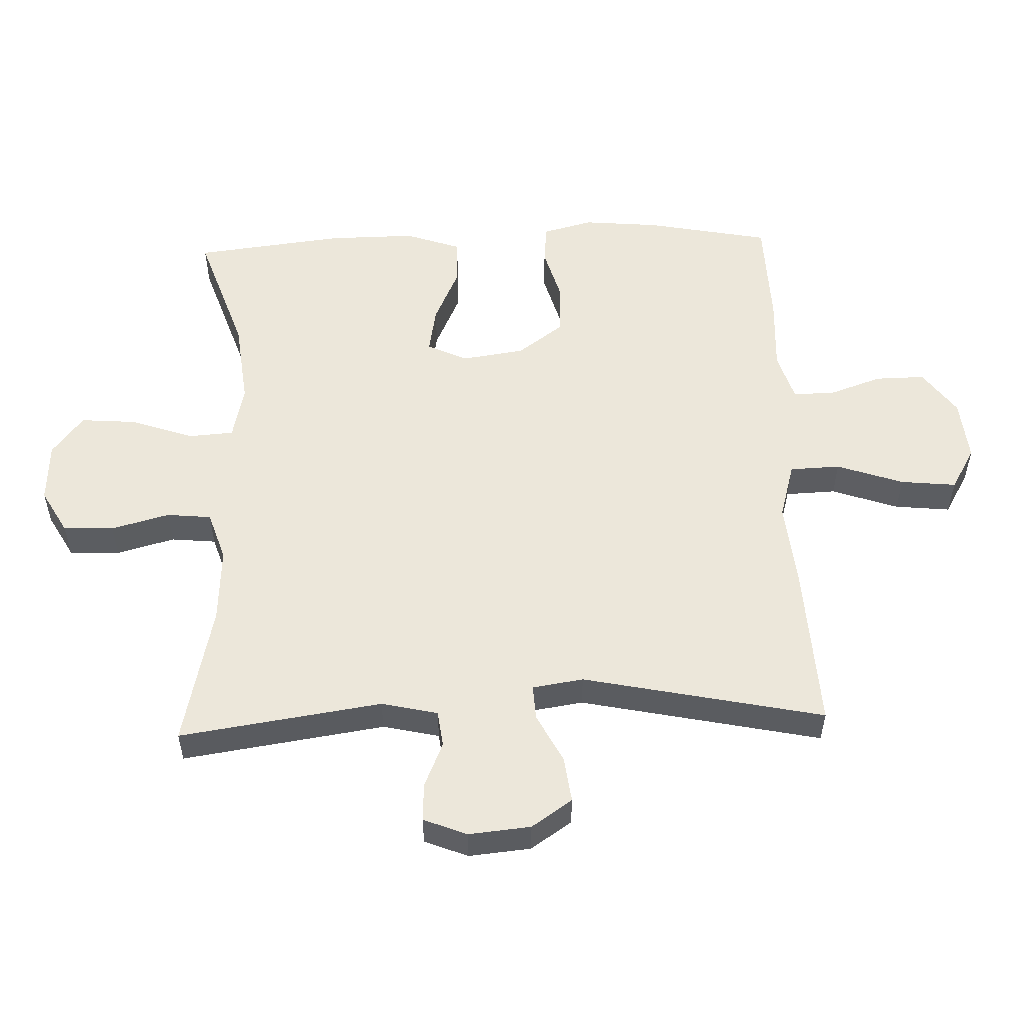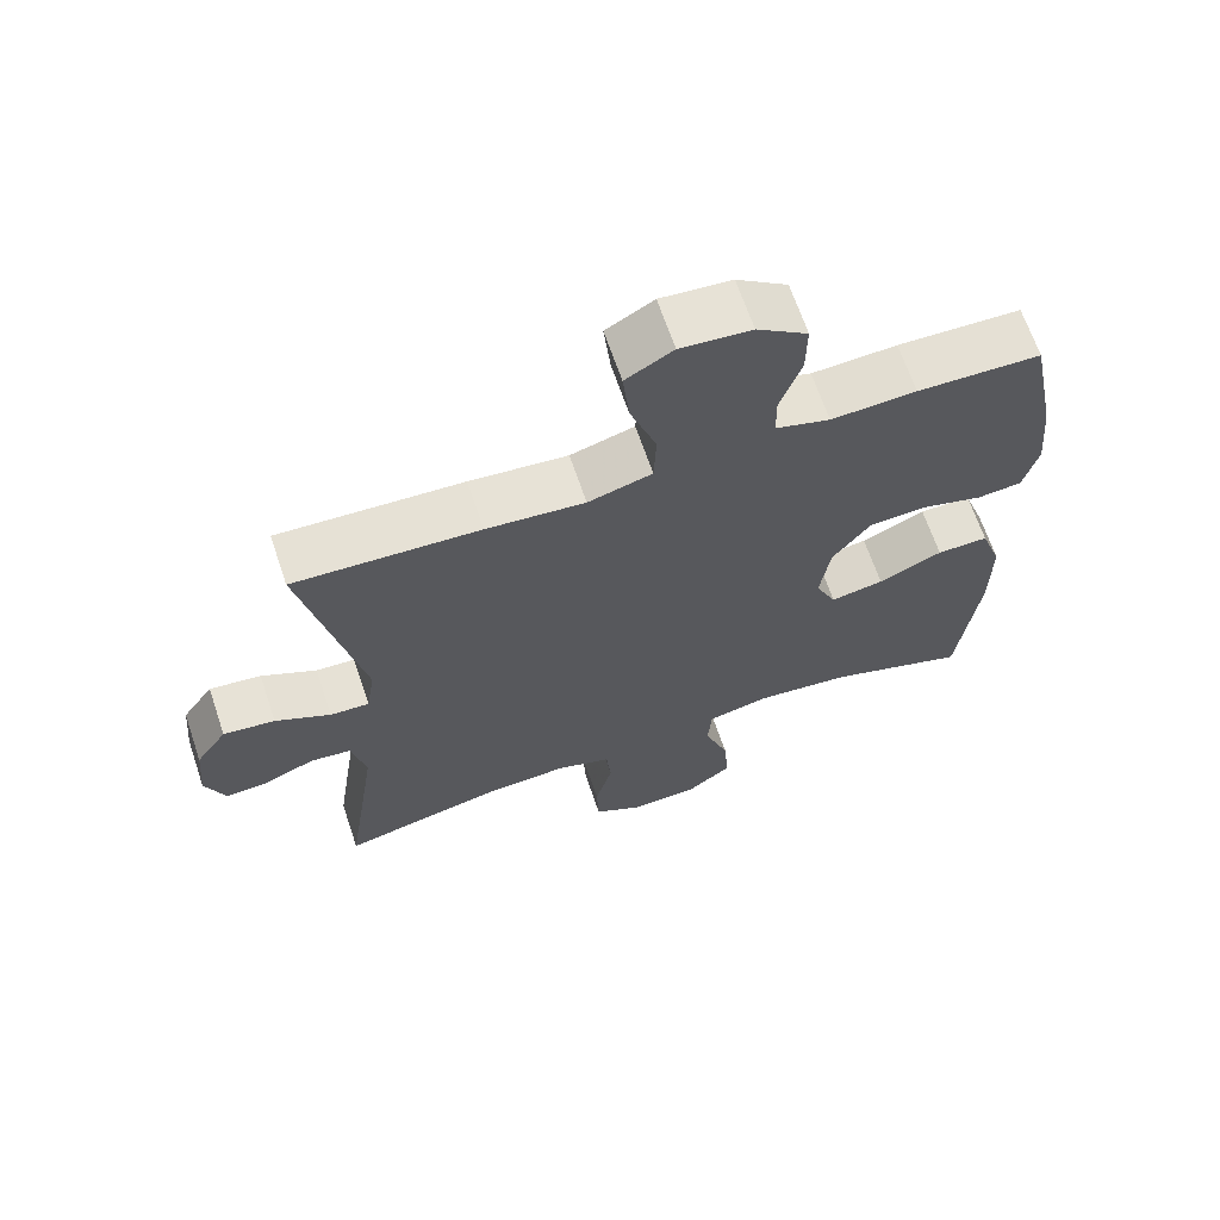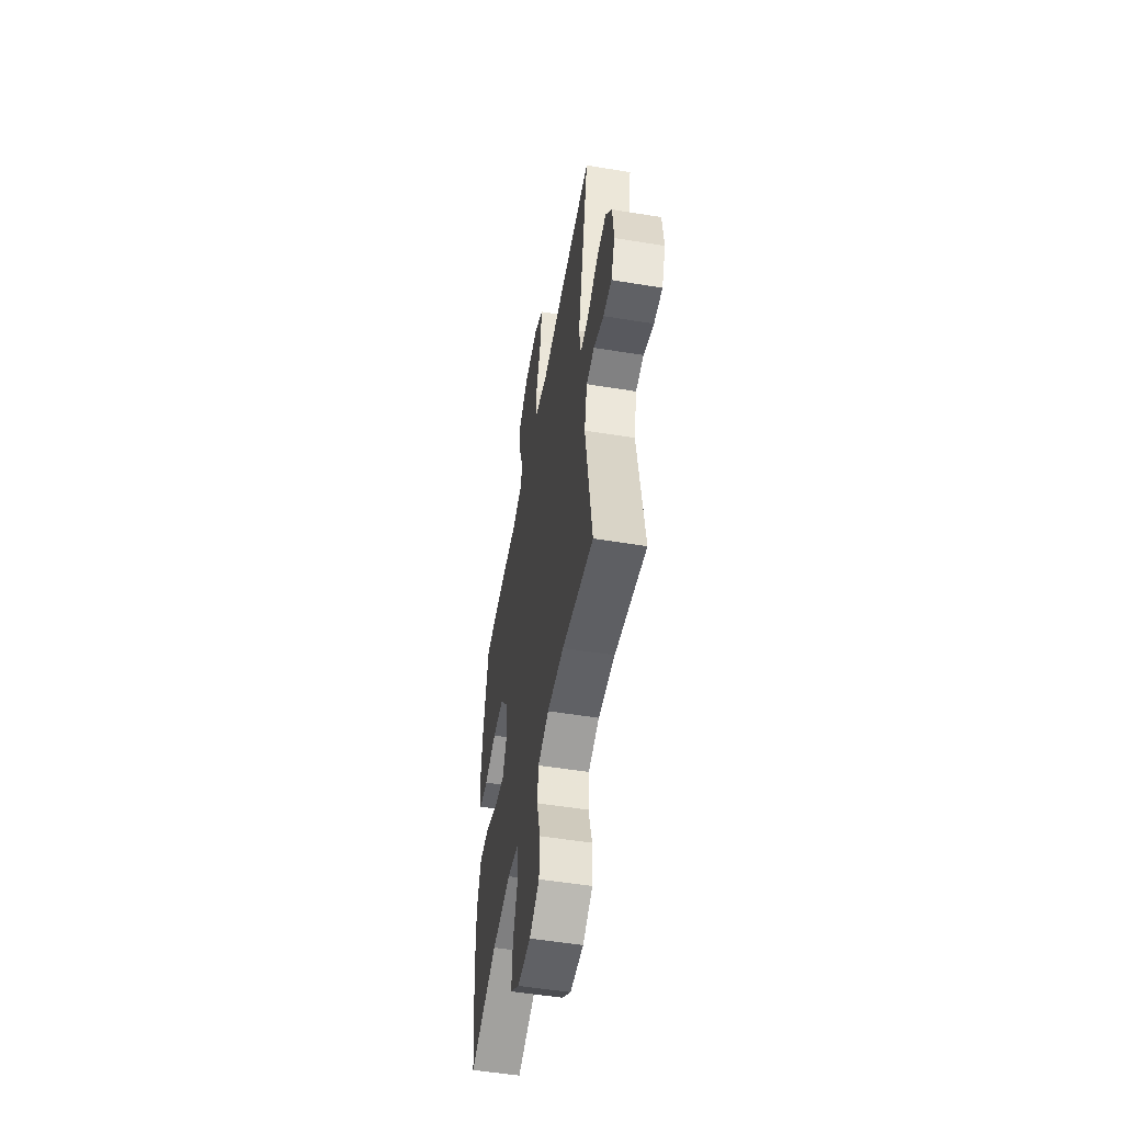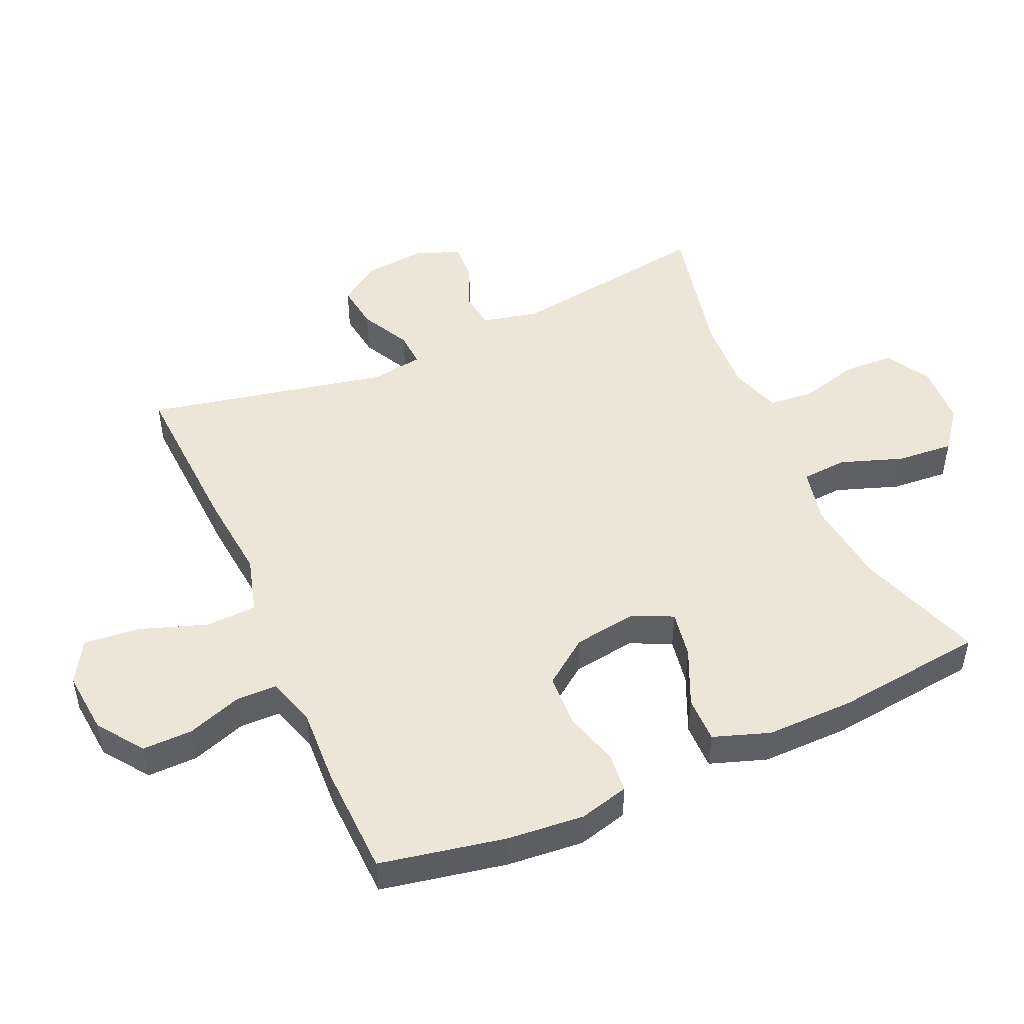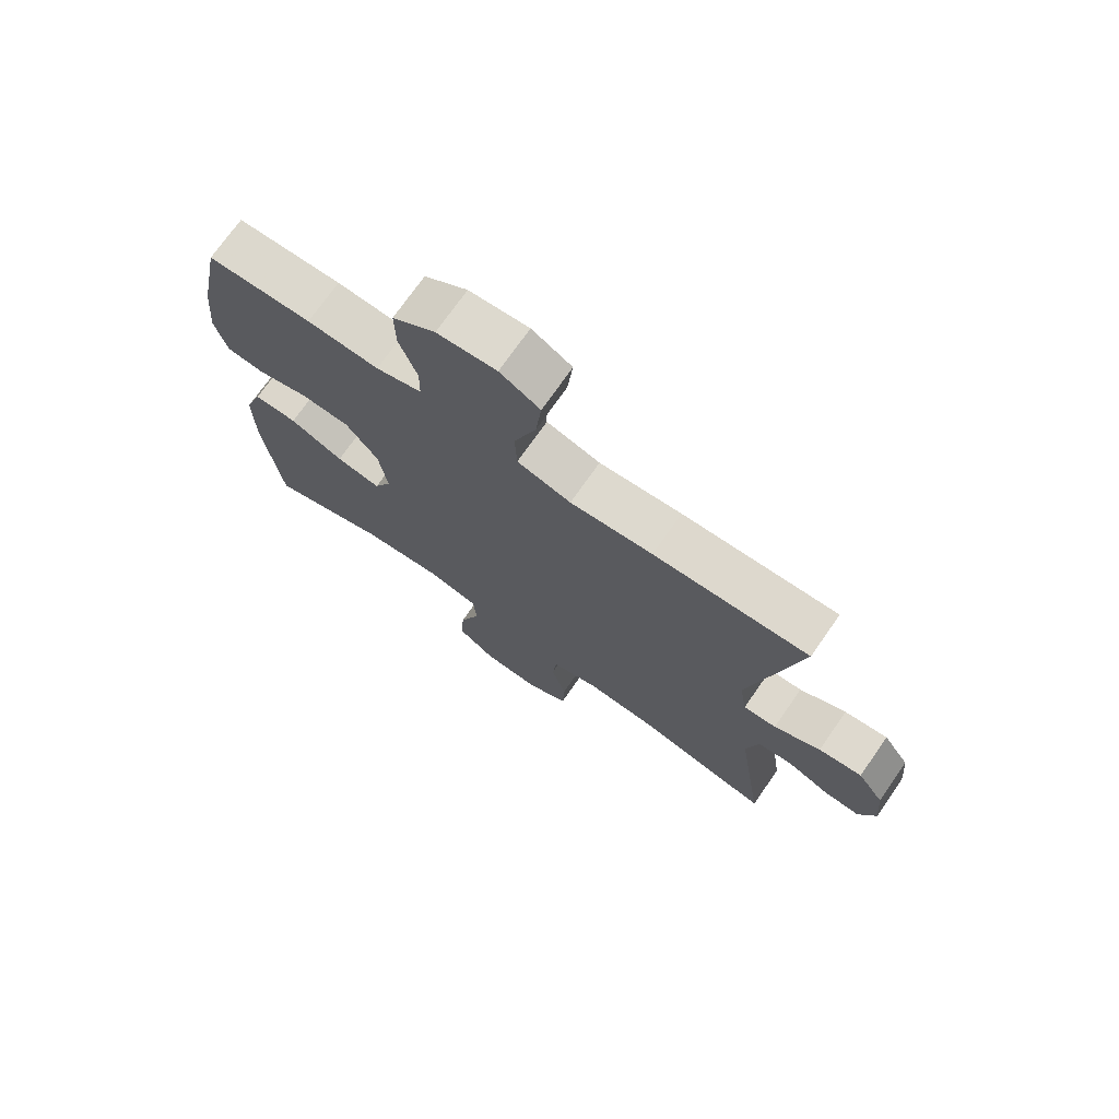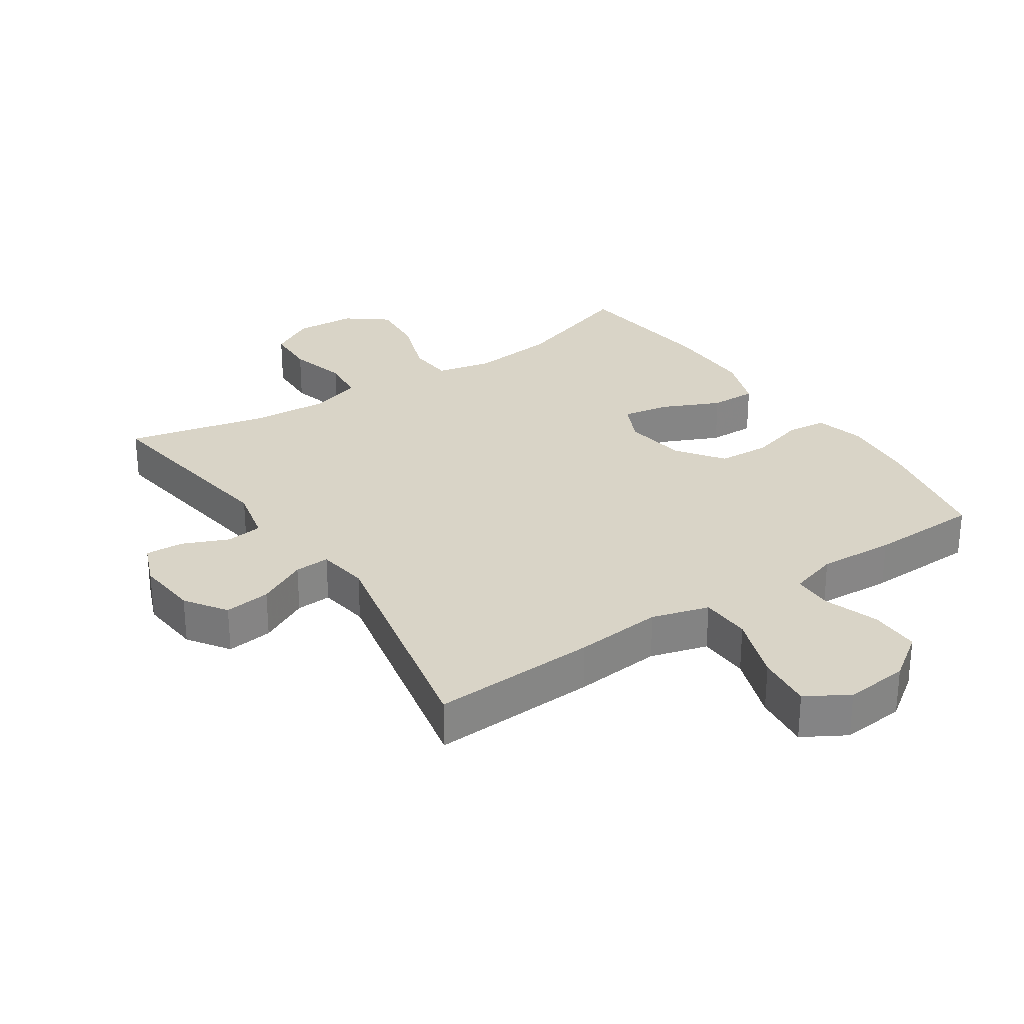
<metadata>
{"format":"obj","ext":"obj","renderer":"f3d","projection":"perspective","resolution":1024,"background":"white","views":[{"elev":54.1,"azim":-92.1,"up":"+Y"},{"elev":66.4,"azim":-18.7,"up":"+Z"},{"elev":-53.3,"azim":-99.9,"up":"+Z"},{"elev":48.6,"azim":65.9,"up":"+Y"},{"elev":73.2,"azim":-145.0,"up":"+Z"},{"elev":28.8,"azim":-33.8,"up":"+Y"}]}
</metadata>
<code>
v -0.5 0.07 -0.5
v -0.454 0.07 -0.187
v -0.474 0.07 -0.1
v -0.53 0.07 -0.093
v -0.6 0.07 -0.123
v -0.659 0.07 -0.126
v -0.686 0.07 -0.059
v -0.677 0.07 0.037
v -0.634 0.07 0.1
v -0.563 0.07 0.091
v -0.487 0.07 0.052
v -0.433 0.07 0.049
v -0.421 0.07 0.128
v -0.5 0.07 0.5
v -0.246 0.07 0.487
v -0.111 0.07 0.474
v -0.023 0.07 0.499
v -0.02 0.07 0.577
v -0.056 0.07 0.68
v -0.065 0.07 0.766
v 0 0.07 0.804
v 0.097 0.07 0.795
v 0.167 0.07 0.745
v 0.166 0.07 0.668
v 0.137 0.07 0.584
v 0.138 0.07 0.522
v 0.213 0.07 0.499
v 0.33 0.07 0.505
v 0.5 0.07 0.5
v 0.538 0.07 0.309
v 0.549 0.07 0.191
v 0.529 0.07 0.114
v 0.468 0.07 0.108
v 0.383 0.07 0.132
v 0.303 0.07 0.128
v 0.251 0.07 0.057
v 0.237 0.07 -0.04
v 0.266 0.07 -0.102
v 0.339 0.07 -0.089
v 0.427 0.07 -0.049
v 0.498 0.07 -0.048
v 0.528 0.07 -0.134
v 0.527 0.07 -0.269
v 0.5 0.07 -0.5
v 0.306 0.07 -0.434
v 0.174 0.07 -0.419
v 0.089 0.07 -0.438
v 0.084 0.07 -0.508
v 0.118 0.07 -0.604
v 0.125 0.07 -0.691
v 0.063 0.07 -0.739
v -0.031 0.07 -0.744
v -0.1 0.07 -0.705
v -0.103 0.07 -0.627
v -0.079 0.07 -0.537
v -0.086 0.07 -0.468
v -0.163 0.07 -0.443
v -0.28 0.07 -0.45
v -0.5 0 -0.5
v -0.454 0 -0.187
v -0.474 0 -0.1
v -0.53 0 -0.093
v -0.6 0 -0.123
v -0.659 0 -0.126
v -0.686 0 -0.059
v -0.677 0 0.037
v -0.634 0 0.1
v -0.563 0 0.091
v -0.487 0 0.052
v -0.433 0 0.049
v -0.421 0 0.128
v -0.5 0 0.5
v -0.246 0 0.487
v -0.111 0 0.474
v -0.023 0 0.499
v -0.02 0 0.577
v -0.056 0 0.68
v -0.065 0 0.766
v 0 0 0.804
v 0.097 0 0.795
v 0.167 0 0.745
v 0.166 0 0.668
v 0.137 0 0.584
v 0.138 0 0.522
v 0.213 0 0.499
v 0.33 0 0.505
v 0.5 0 0.5
v 0.538 0 0.309
v 0.549 0 0.191
v 0.529 0 0.114
v 0.468 0 0.108
v 0.383 0 0.132
v 0.303 0 0.128
v 0.251 0 0.057
v 0.237 0 -0.04
v 0.266 0 -0.102
v 0.339 0 -0.089
v 0.427 0 -0.049
v 0.498 0 -0.048
v 0.528 0 -0.134
v 0.527 0 -0.269
v 0.5 0 -0.5
v 0.306 0 -0.434
v 0.174 0 -0.419
v 0.089 0 -0.438
v 0.084 0 -0.508
v 0.118 0 -0.604
v 0.125 0 -0.691
v 0.063 0 -0.739
v -0.031 0 -0.744
v -0.1 0 -0.705
v -0.103 0 -0.627
v -0.079 0 -0.537
v -0.086 0 -0.468
v -0.163 0 -0.443
v -0.28 0 -0.45
f 53 54 55
f 52 53 55
f 51 52 55
f 50 51 55
f 49 50 55
f 48 49 55
f 47 48 55 56
f 46 47 56 57
f 43 44 45
f 42 43 45
f 41 42 45
f 40 41 45
f 39 40 45
f 38 39 45 46
f 46 57 58
f 38 46 58
f 37 38 58
f 32 33 34
f 31 32 34
f 30 31 34
f 29 30 34
f 28 29 34
f 27 28 34
f 26 27 34 35
f 23 24 25
f 22 23 25
f 21 22 25
f 20 21 25
f 19 20 25
f 18 19 25
f 17 18 25 26
f 26 35 36
f 17 26 36
f 16 17 36
f 36 37 58
f 16 36 58
f 15 16 58
f 14 15 58
f 13 14 58
f 9 10 11
f 8 9 11
f 7 8 11
f 6 7 11
f 5 6 11
f 4 5 11
f 58 1 2
f 12 13 58 2
f 3 4 11 12
f 2 3 12
f 113 112 111
f 113 111 110
f 113 110 109
f 113 109 108
f 113 108 107
f 113 107 106
f 114 113 106 105
f 115 114 105 104
f 103 102 101
f 103 101 100
f 103 100 99
f 103 99 98
f 103 98 97
f 104 103 97 96
f 116 115 104
f 116 104 96
f 116 96 95
f 92 91 90
f 92 90 89
f 92 89 88
f 92 88 87
f 92 87 86
f 92 86 85
f 93 92 85 84
f 83 82 81
f 83 81 80
f 83 80 79
f 83 79 78
f 83 78 77
f 83 77 76
f 84 83 76 75
f 94 93 84
f 94 84 75
f 94 75 74
f 116 95 94
f 116 94 74
f 116 74 73
f 116 73 72
f 116 72 71
f 69 68 67
f 69 67 66
f 69 66 65
f 69 65 64
f 69 64 63
f 69 63 62
f 60 59 116
f 60 116 71 70
f 70 69 62 61
f 70 61 60
f 1 59 60 2
f 2 60 61 3
f 3 61 62 4
f 4 62 63 5
f 5 63 64 6
f 6 64 65 7
f 7 65 66 8
f 8 66 67 9
f 9 67 68 10
f 10 68 69 11
f 11 69 70 12
f 12 70 71 13
f 13 71 72 14
f 14 72 73 15
f 15 73 74 16
f 16 74 75 17
f 17 75 76 18
f 18 76 77 19
f 19 77 78 20
f 20 78 79 21
f 21 79 80 22
f 22 80 81 23
f 23 81 82 24
f 24 82 83 25
f 25 83 84 26
f 26 84 85 27
f 27 85 86 28
f 28 86 87 29
f 29 87 88 30
f 30 88 89 31
f 31 89 90 32
f 32 90 91 33
f 33 91 92 34
f 34 92 93 35
f 35 93 94 36
f 36 94 95 37
f 37 95 96 38
f 38 96 97 39
f 39 97 98 40
f 40 98 99 41
f 41 99 100 42
f 42 100 101 43
f 43 101 102 44
f 44 102 103 45
f 45 103 104 46
f 46 104 105 47
f 47 105 106 48
f 48 106 107 49
f 49 107 108 50
f 50 108 109 51
f 51 109 110 52
f 52 110 111 53
f 53 111 112 54
f 54 112 113 55
f 55 113 114 56
f 56 114 115 57
f 57 115 116 58
f 58 116 59 1

</code>
